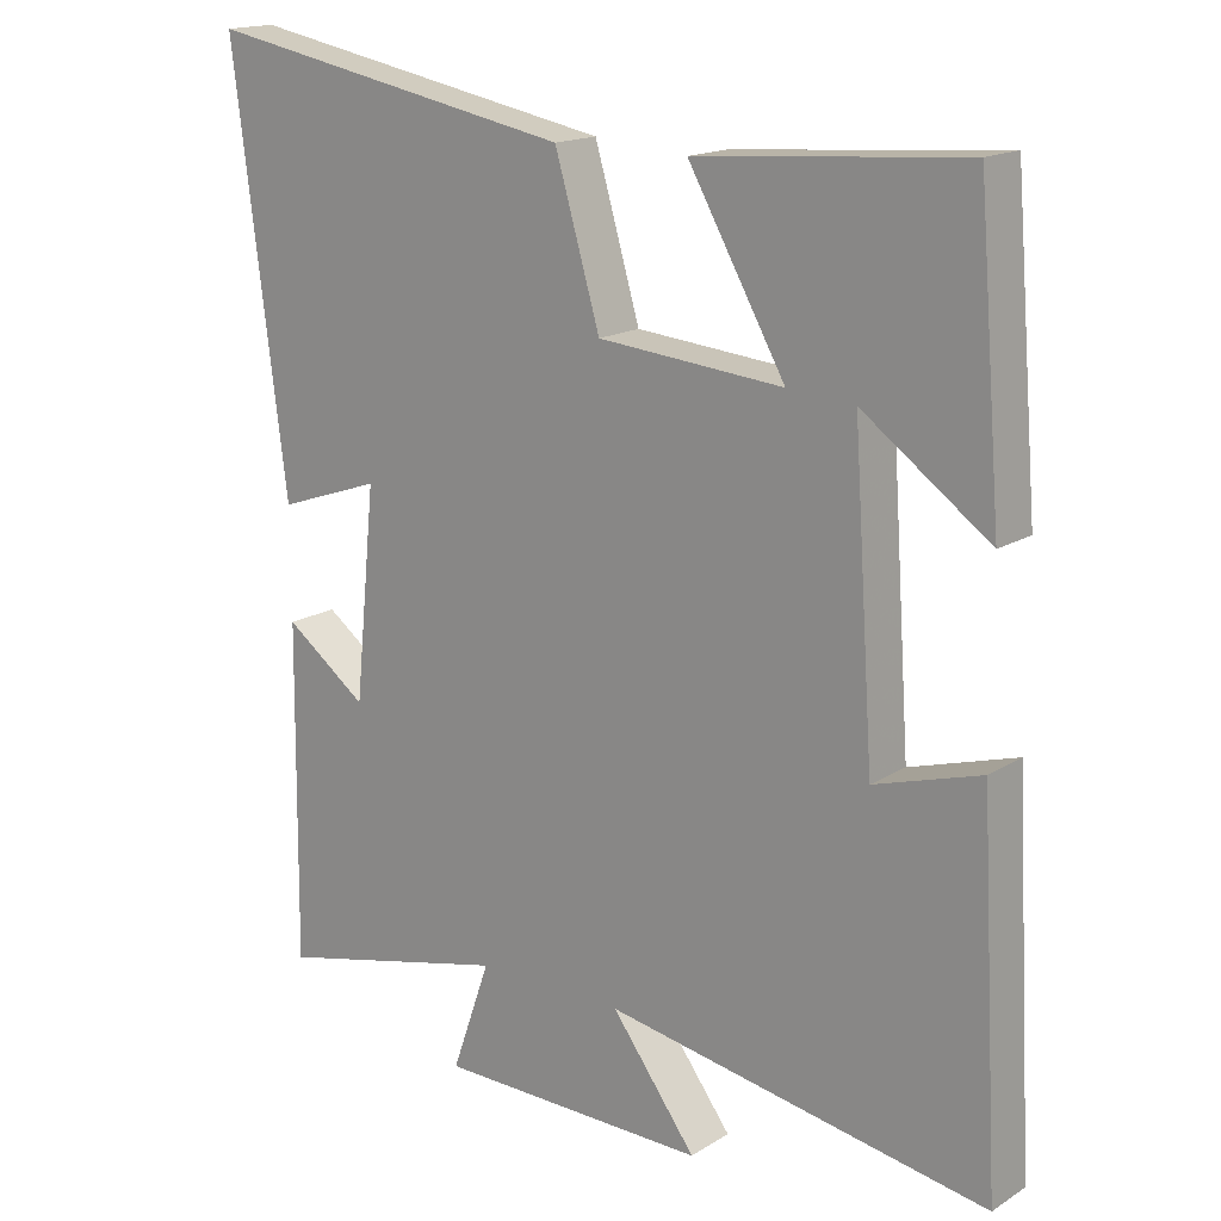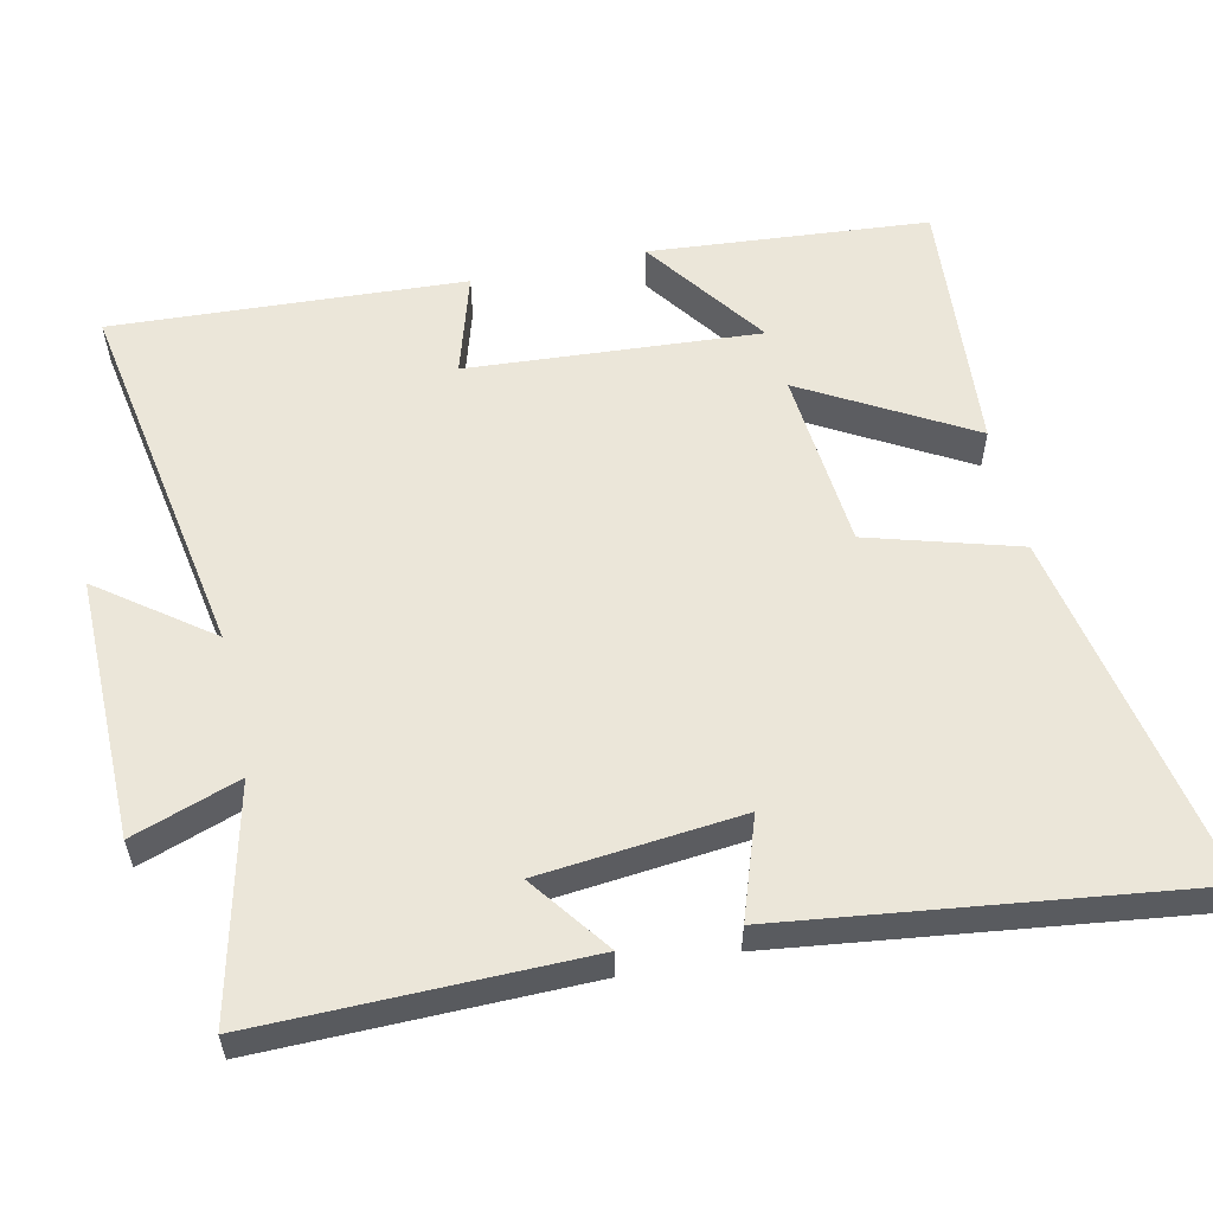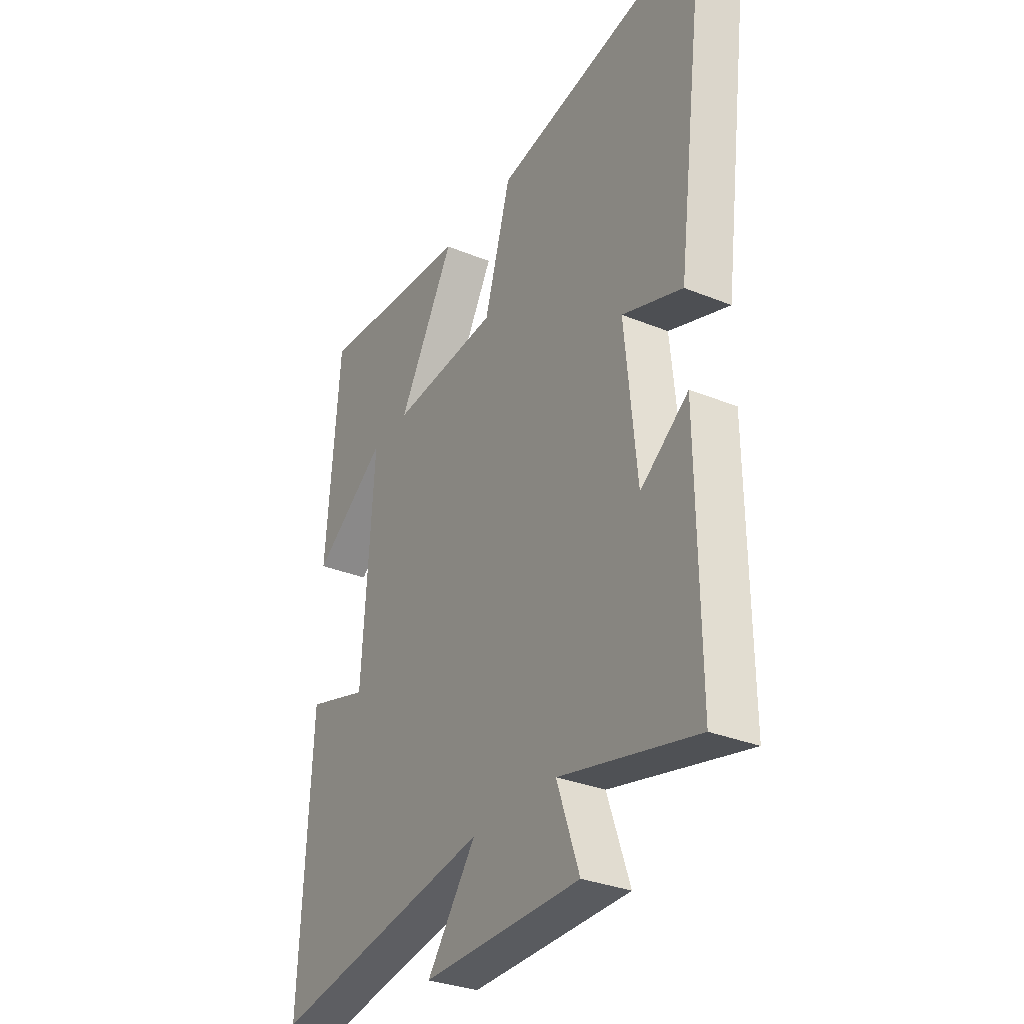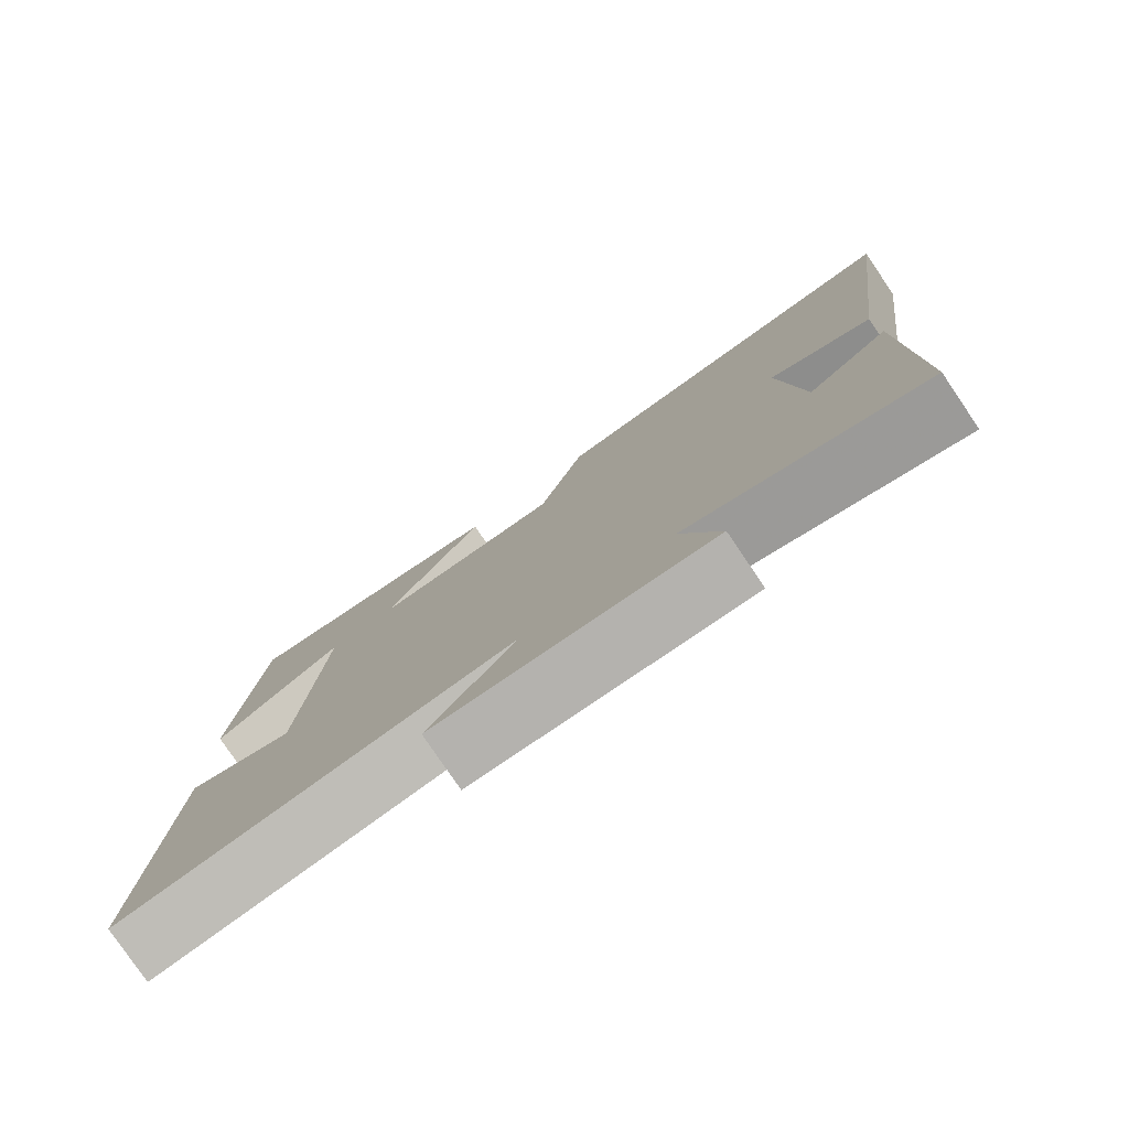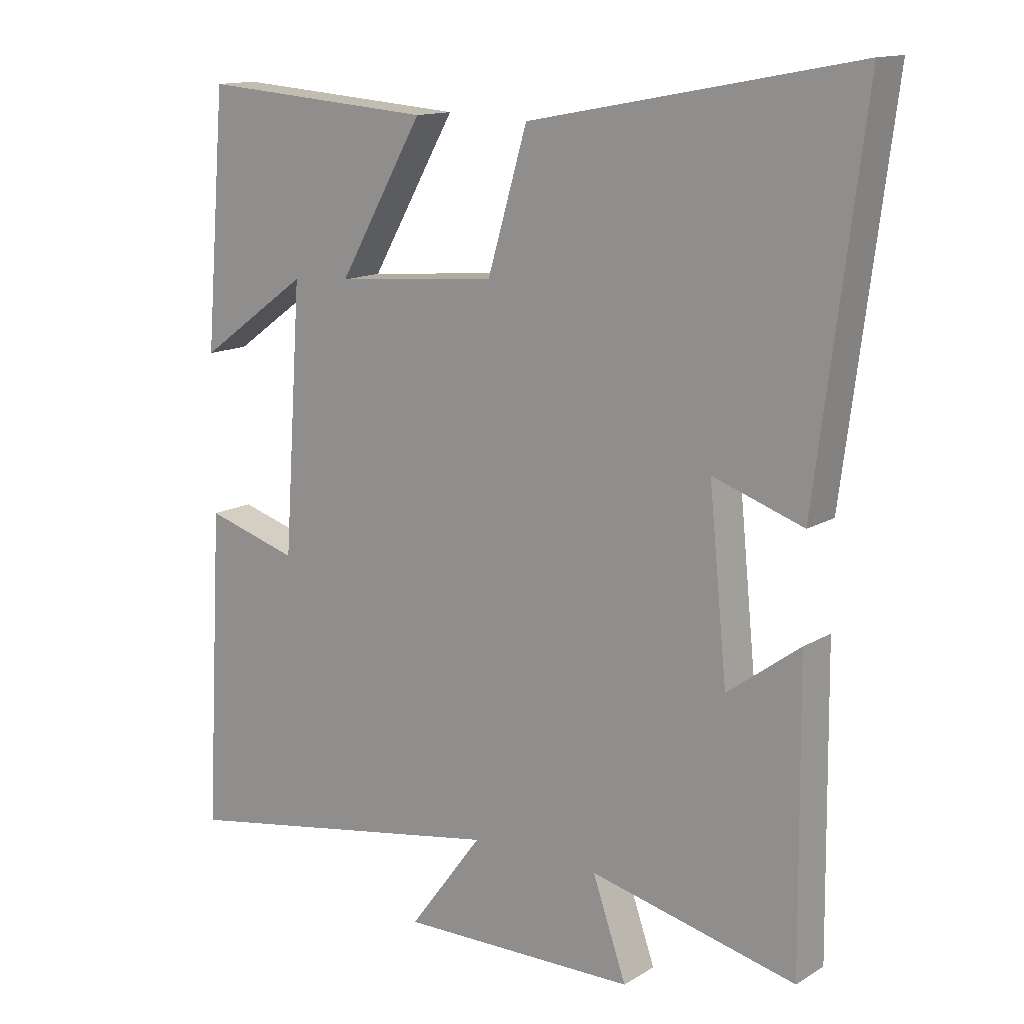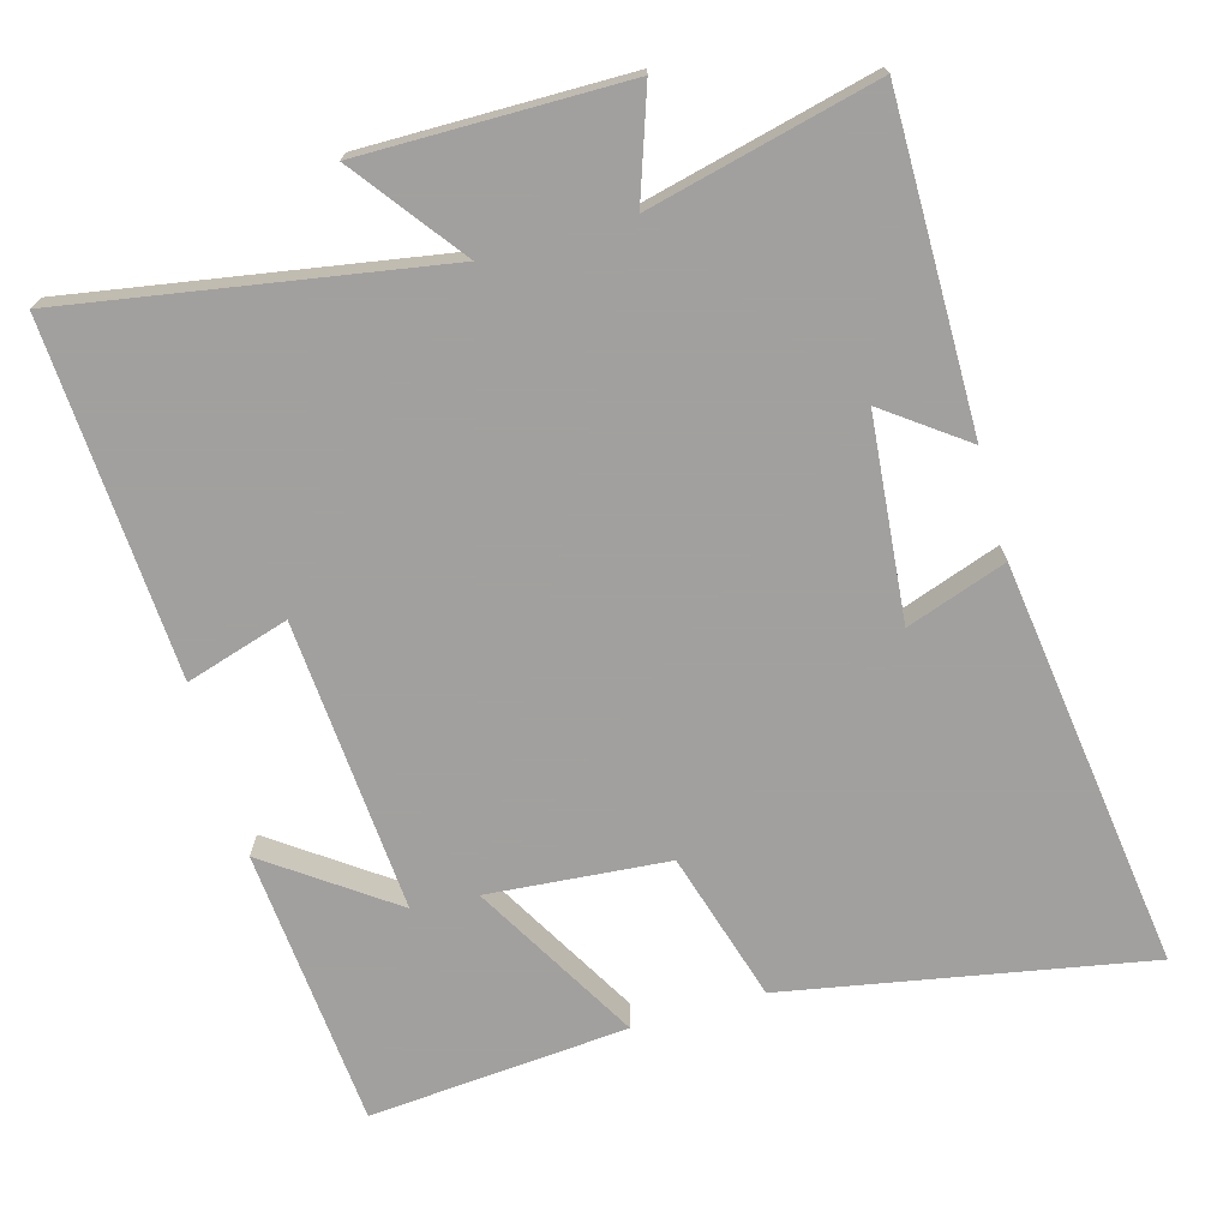
<metadata>
{"format":"obj","ext":"obj","renderer":"f3d","projection":"perspective","resolution":1024,"background":"white","views":[{"elev":16.5,"azim":38.7,"up":"+Z"},{"elev":57.0,"azim":-102.4,"up":"+Y"},{"elev":-31.6,"azim":-120.1,"up":"+Z"},{"elev":-79.3,"azim":-145.8,"up":"+Z"},{"elev":13.6,"azim":-143.0,"up":"+Z"},{"elev":-71.9,"azim":-164.0,"up":"+Y"}]}
</metadata>
<code>
v 0.468 0.07 0.528
v 0.5 0.07 0.14
v 0.329 0.07 0.263
v 0.357 0.07 -0.143
v 0.5 0.07 -0.1
v 0.527 0.07 -0.589
v 0.012 0.07 -0.5
v 0.126 0.07 -0.653
v -0.24 0.07 -0.649
v -0.188 0.07 -0.5
v -0.505 0.07 -0.575
v -0.5 0.07 -0.124
v -0.389 0.07 -0.206
v -0.361 0.07 0.074
v -0.5 0.07 0.026
v -0.573 0.07 0.595
v -0.072 0.07 0.5
v -0.011 0.07 0.292
v 0.239 0.07 0.27
v 0.108 0.07 0.5
v 0.468 0 0.528
v 0.5 0 0.14
v 0.329 0 0.263
v 0.357 0 -0.143
v 0.5 0 -0.1
v 0.527 0 -0.589
v 0.012 0 -0.5
v 0.126 0 -0.653
v -0.24 0 -0.649
v -0.188 0 -0.5
v -0.505 0 -0.575
v -0.5 0 -0.124
v -0.389 0 -0.206
v -0.361 0 0.074
v -0.5 0 0.026
v -0.573 0 0.595
v -0.072 0 0.5
v -0.011 0 0.292
v 0.239 0 0.27
v 0.108 0 0.5
f 19 20 1
f 15 16 17 18
f 14 15 18
f 13 14 18 19
f 10 11 12 13
f 10 13 19
f 7 8 9 10
f 7 10 19
f 4 5 6 7
f 3 4 7 19
f 1 2 3
f 1 3 19
f 21 40 39
f 38 37 36 35
f 38 35 34
f 39 38 34 33
f 33 32 31 30
f 39 33 30
f 30 29 28 27
f 39 30 27
f 27 26 25 24
f 39 27 24 23
f 23 22 21
f 39 23 21
f 1 21 22 2
f 2 22 23 3
f 3 23 24 4
f 4 24 25 5
f 5 25 26 6
f 6 26 27 7
f 7 27 28 8
f 8 28 29 9
f 9 29 30 10
f 10 30 31 11
f 11 31 32 12
f 12 32 33 13
f 13 33 34 14
f 14 34 35 15
f 15 35 36 16
f 16 36 37 17
f 17 37 38 18
f 18 38 39 19
f 19 39 40 20
f 20 40 21 1

</code>
